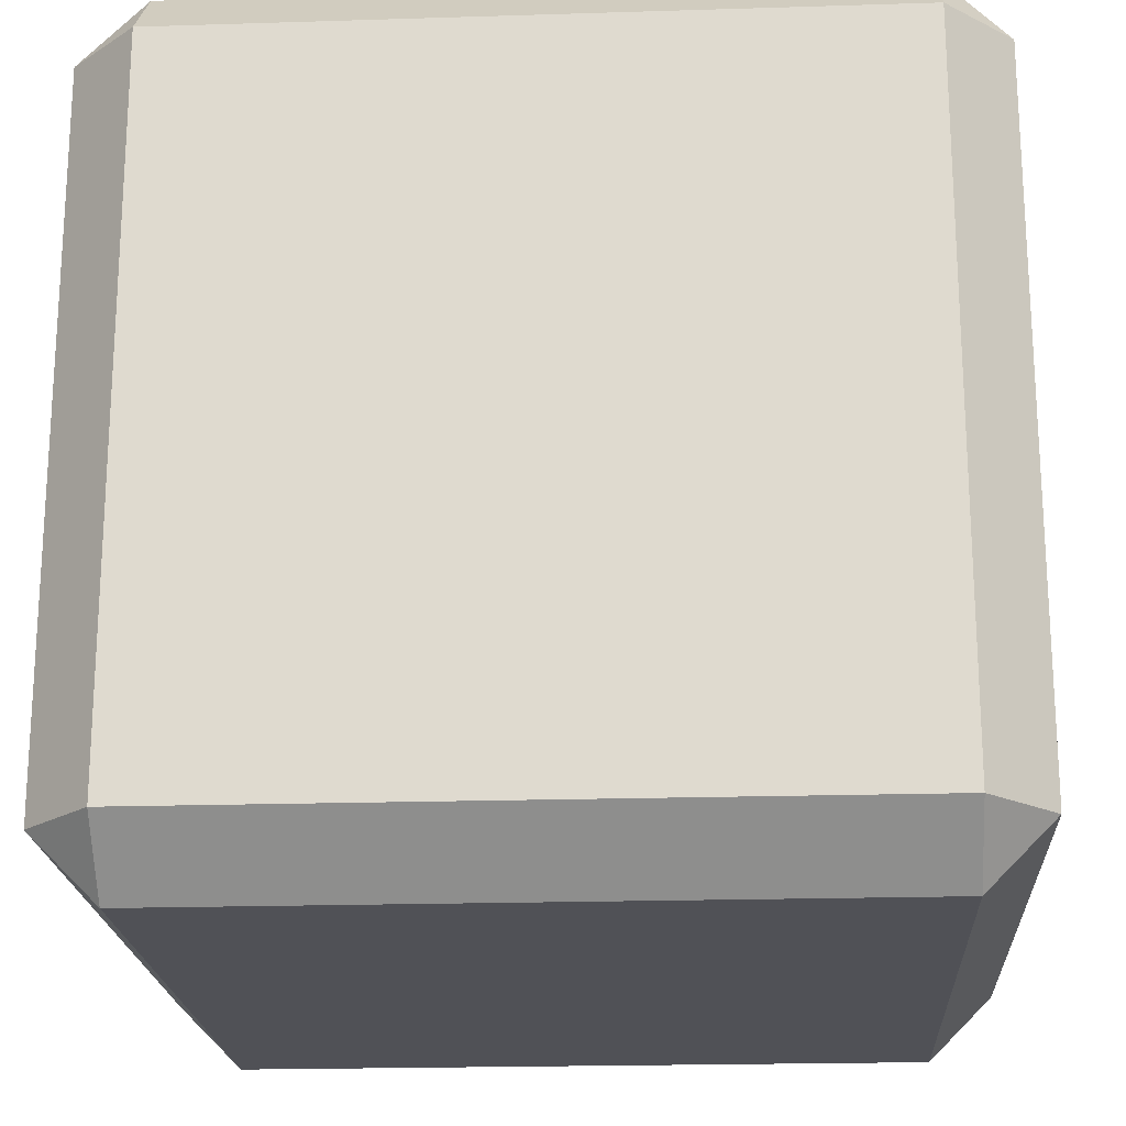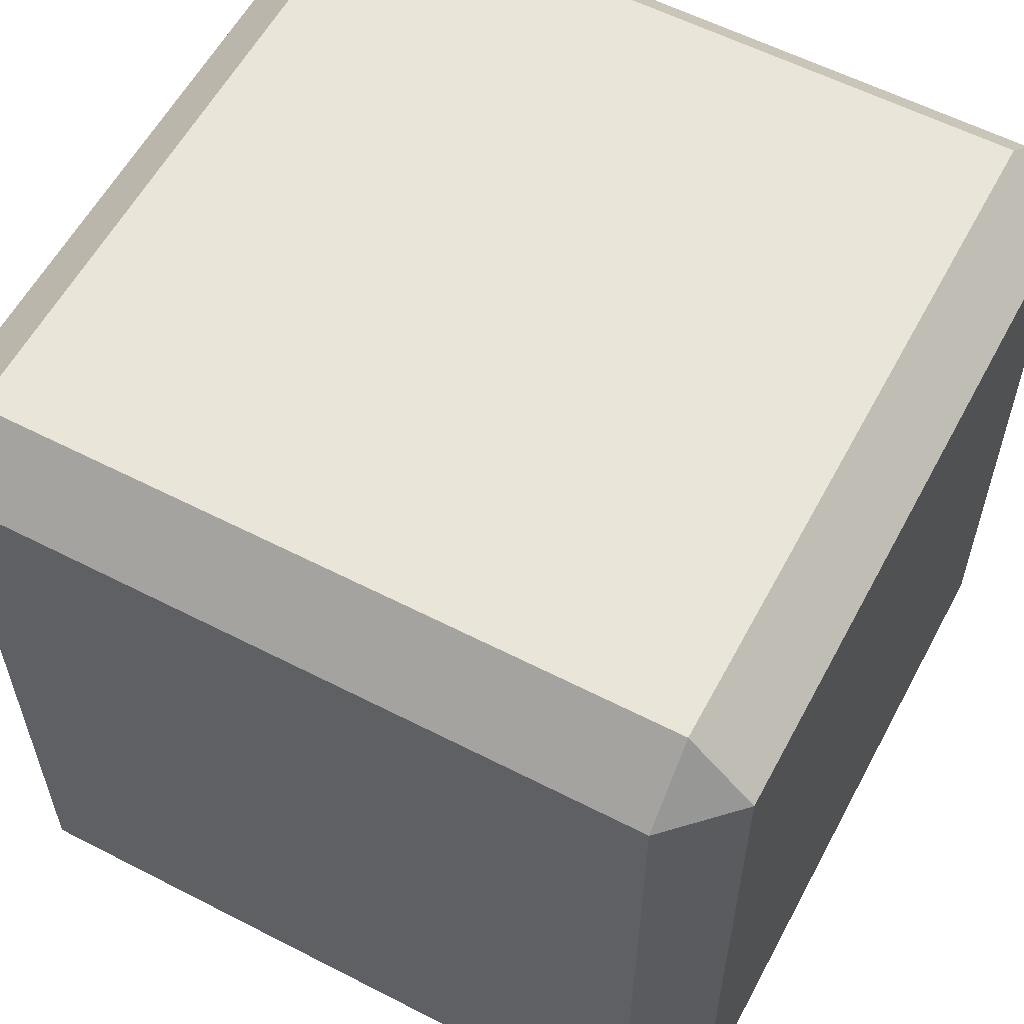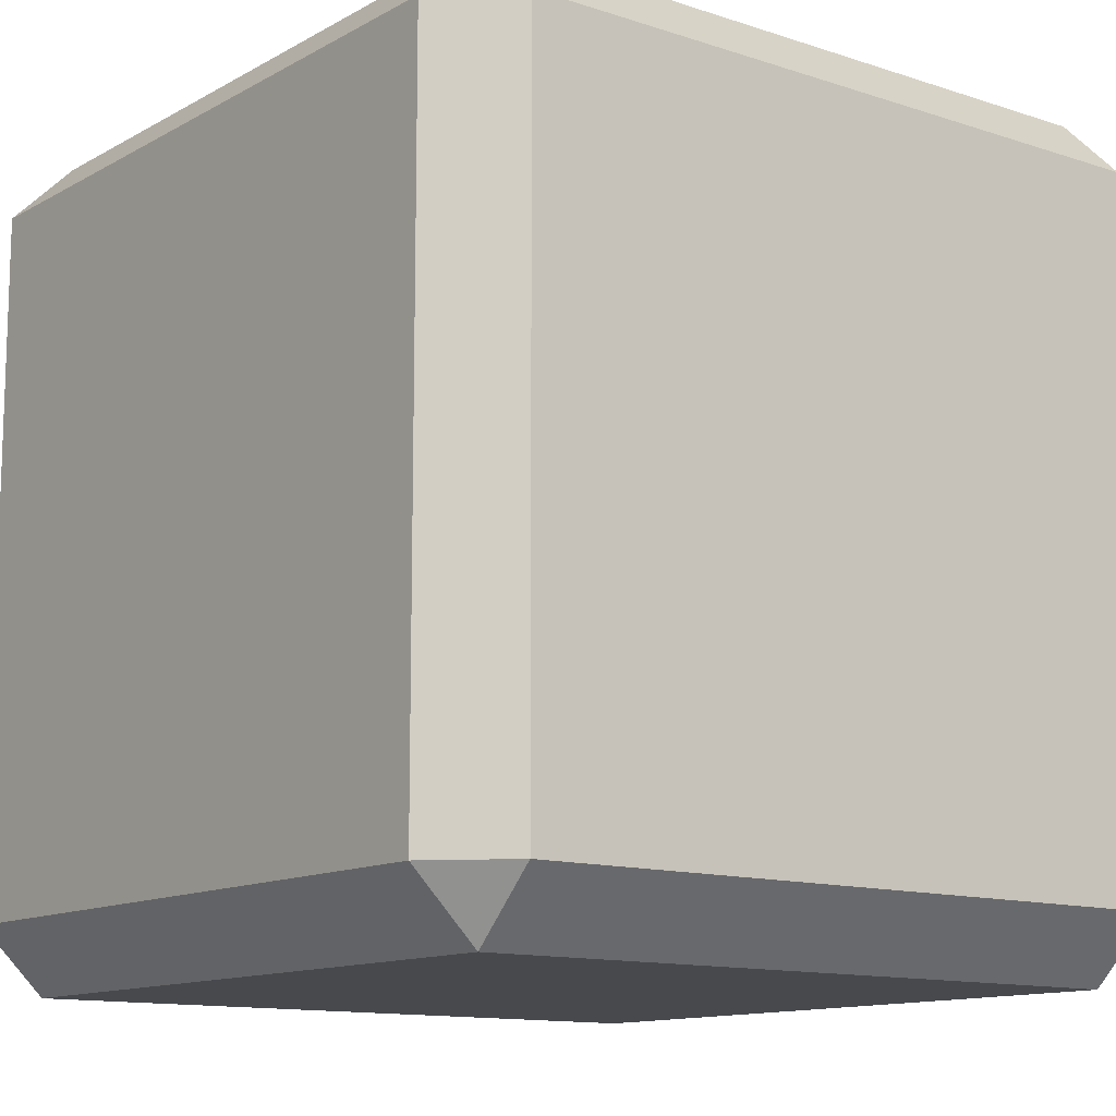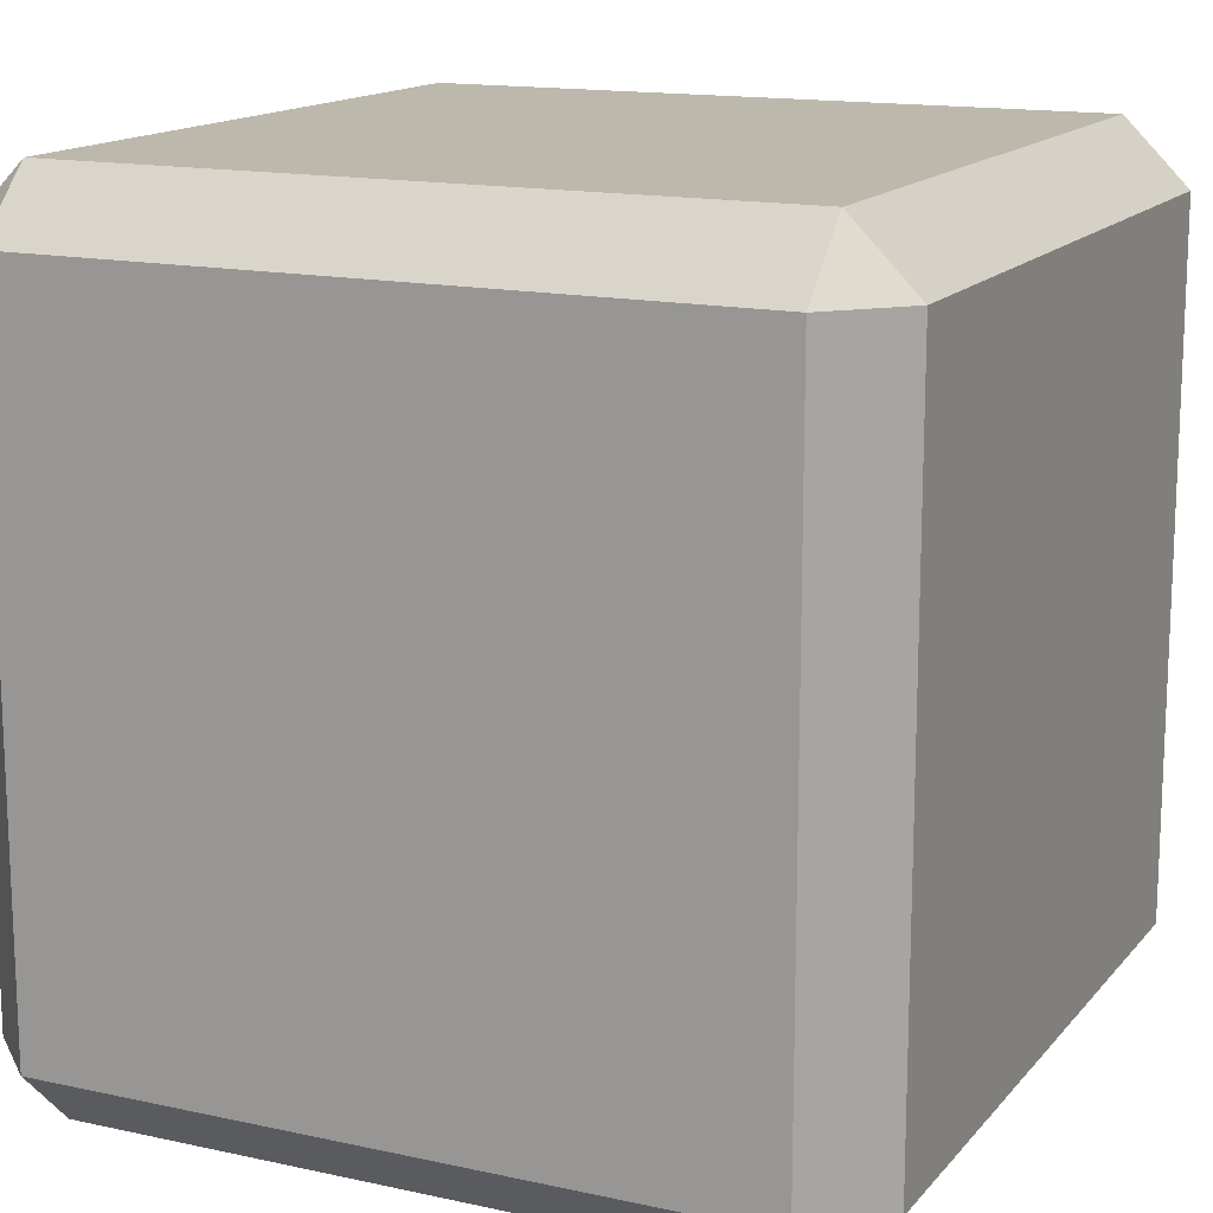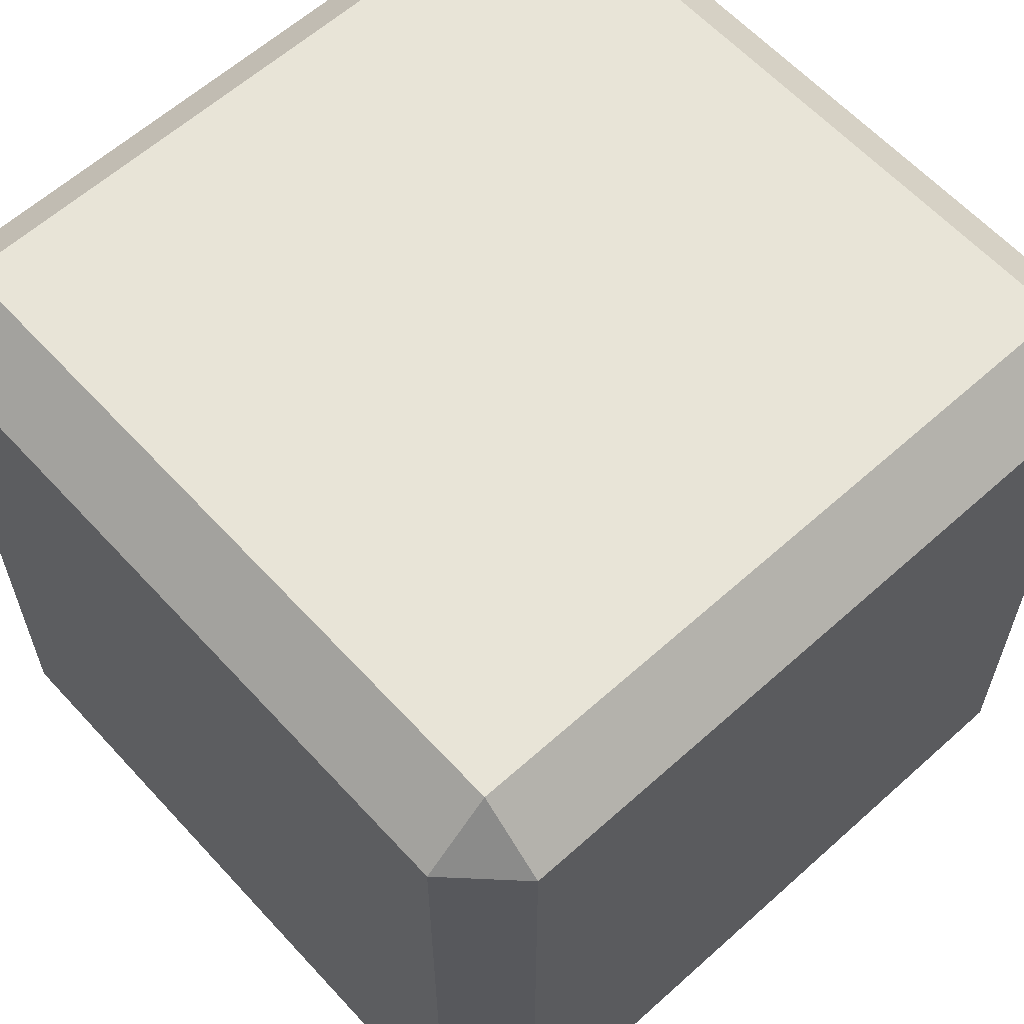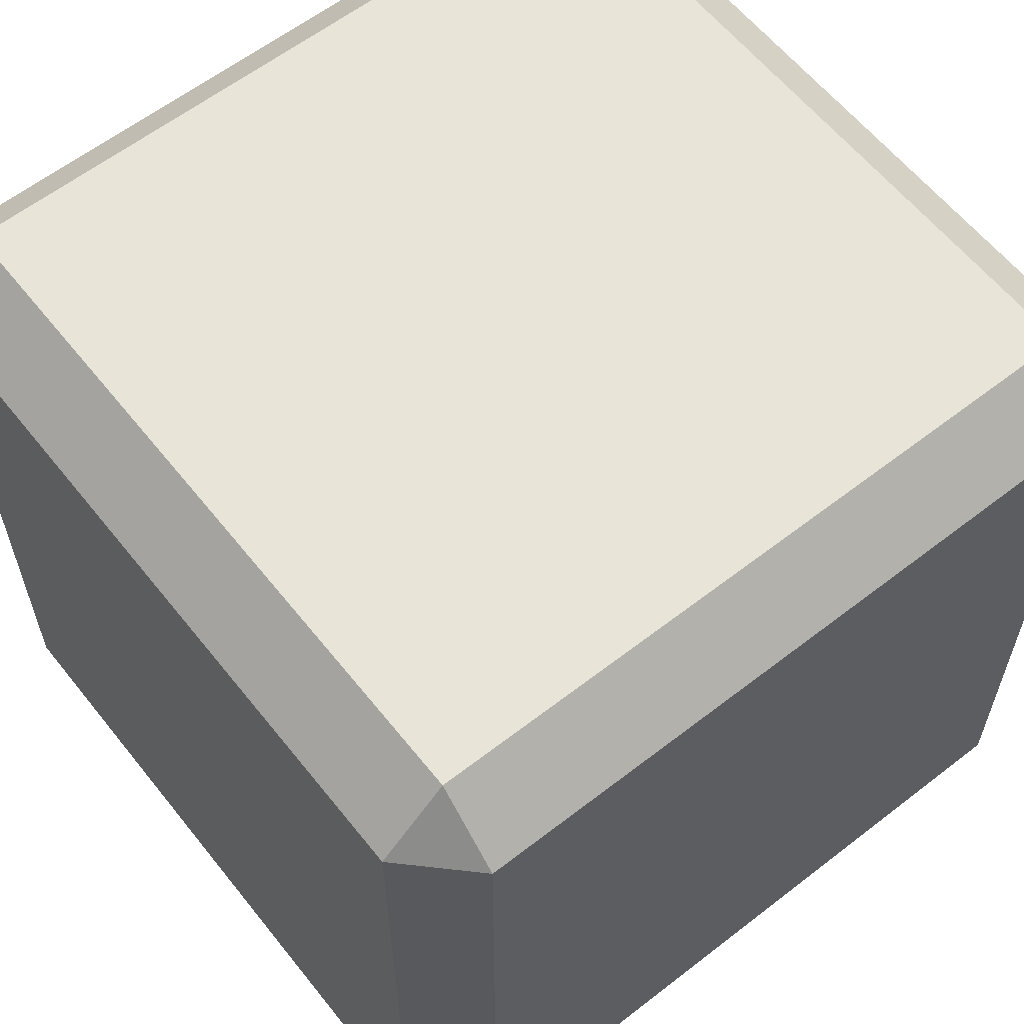
<metadata>
{"format":"obj","ext":"obj","renderer":"f3d","projection":"perspective","resolution":1024,"background":"white","views":[{"elev":-20.3,"azim":-176.7,"up":"+Y"},{"elev":58.4,"azim":118.0,"up":"+Z"},{"elev":-12.3,"azim":-127.9,"up":"+Z"},{"elev":14.8,"azim":-64.7,"up":"+Y"},{"elev":61.3,"azim":47.6,"up":"+Z"},{"elev":60.6,"azim":-38.4,"up":"+Y"}]}
</metadata>
<code>
v 1 -0.8422 -0.8422
v 0.8422 -1 -0.8422
v 0.8422 -0.8422 -1
v 1 -0.8422 0.8422
v 0.8422 -0.8422 1
v 0.8422 -1 0.8422
v -0.8422 -0.8422 1
v -1 -0.8422 0.8422
v -0.8422 -1 0.8422
v -0.8422 -0.8422 -1
v -0.8422 -1 -0.8422
v -1 -0.8422 -0.8422
v 0.8422 0.8422 -1
v 0.8422 1 -0.8422
v 1 0.8422 -0.8422
v 0.8422 0.8422 1
v 1 0.8422 0.8422
v 0.8422 1 0.8422
v -1 0.8422 0.8422
v -0.8422 0.8422 1
v -0.8422 1 0.8422
v -1 0.8422 -0.8422
v -0.8422 1 -0.8422
v -0.8422 0.8422 -1
f 3 24 13
f 16 7 5
f 8 22 12
f 23 18 14
f 15 4 1
f 1 2 3
f 4 5 6
f 7 8 9
f 10 11 12
f 13 14 15
f 16 17 18
f 19 20 21
f 22 23 24
f 4 2 1
f 11 3 2
f 13 1 3
f 5 9 6
f 17 5 4
f 12 9 8
f 20 8 7
f 22 10 12
f 18 15 14
f 24 14 13
f 18 20 16
f 23 19 21
f 2 9 11
f 3 10 24
f 16 20 7
f 8 19 22
f 23 21 18
f 15 17 4
f 4 6 2
f 11 10 3
f 13 15 1
f 5 7 9
f 17 16 5
f 12 11 9
f 20 19 8
f 22 24 10
f 18 17 15
f 24 23 14
f 18 21 20
f 23 22 19
f 2 6 9

</code>
